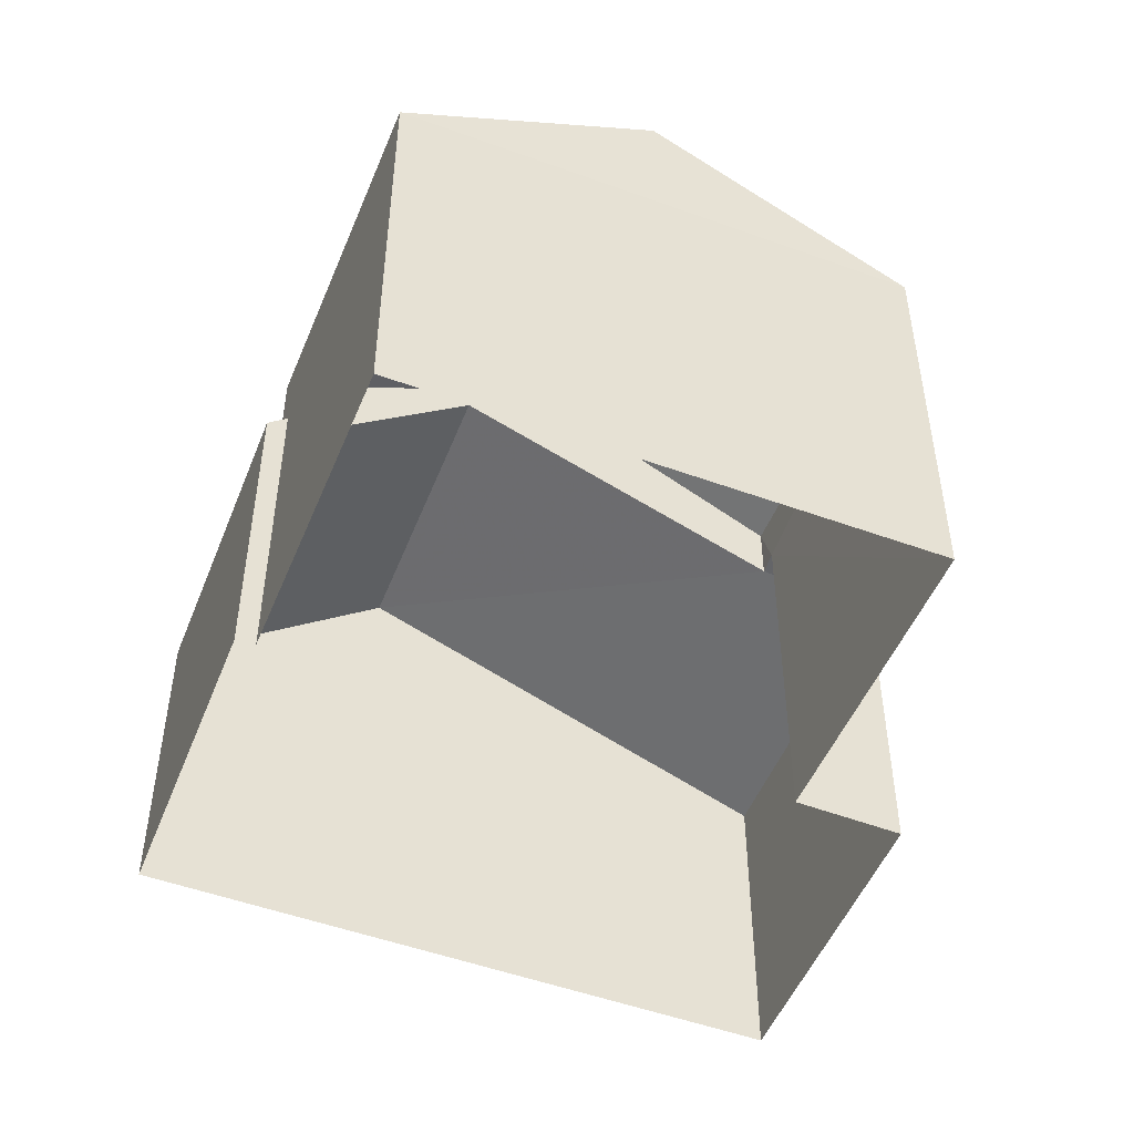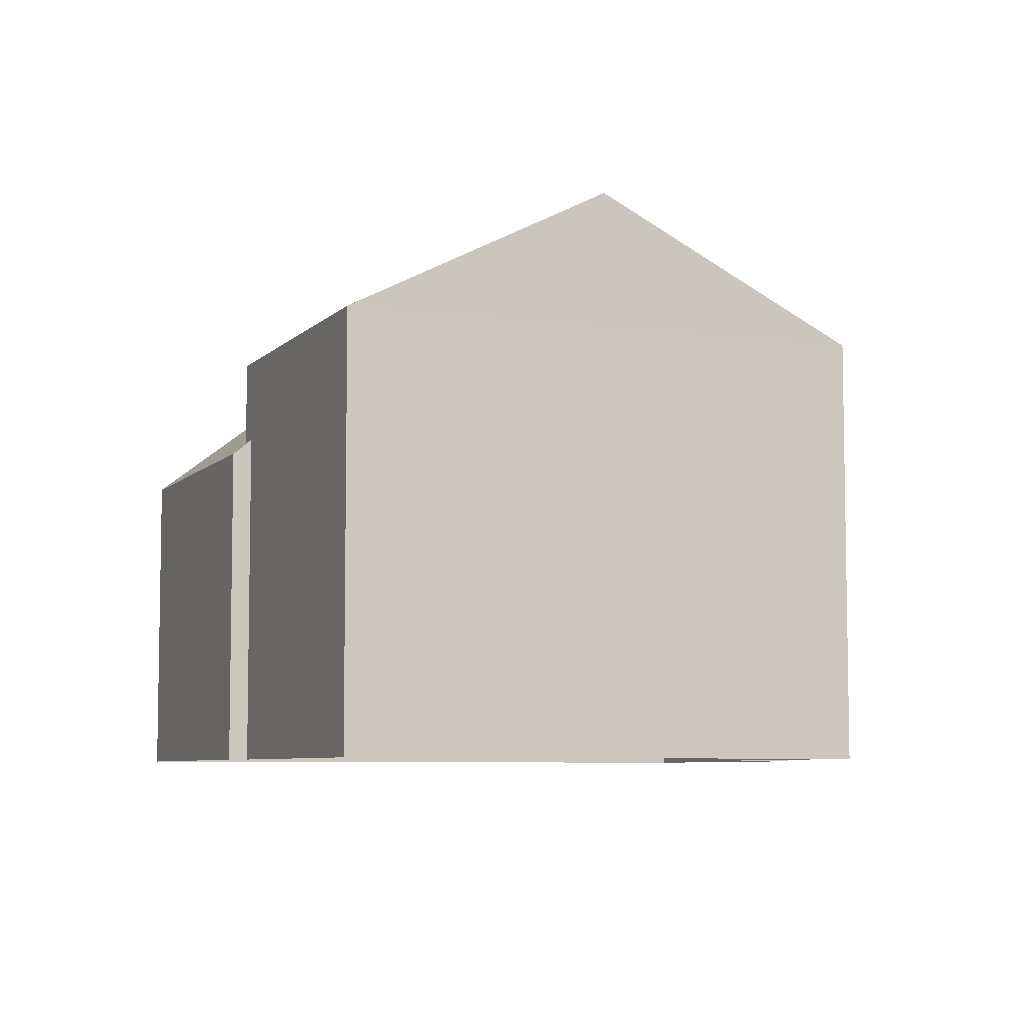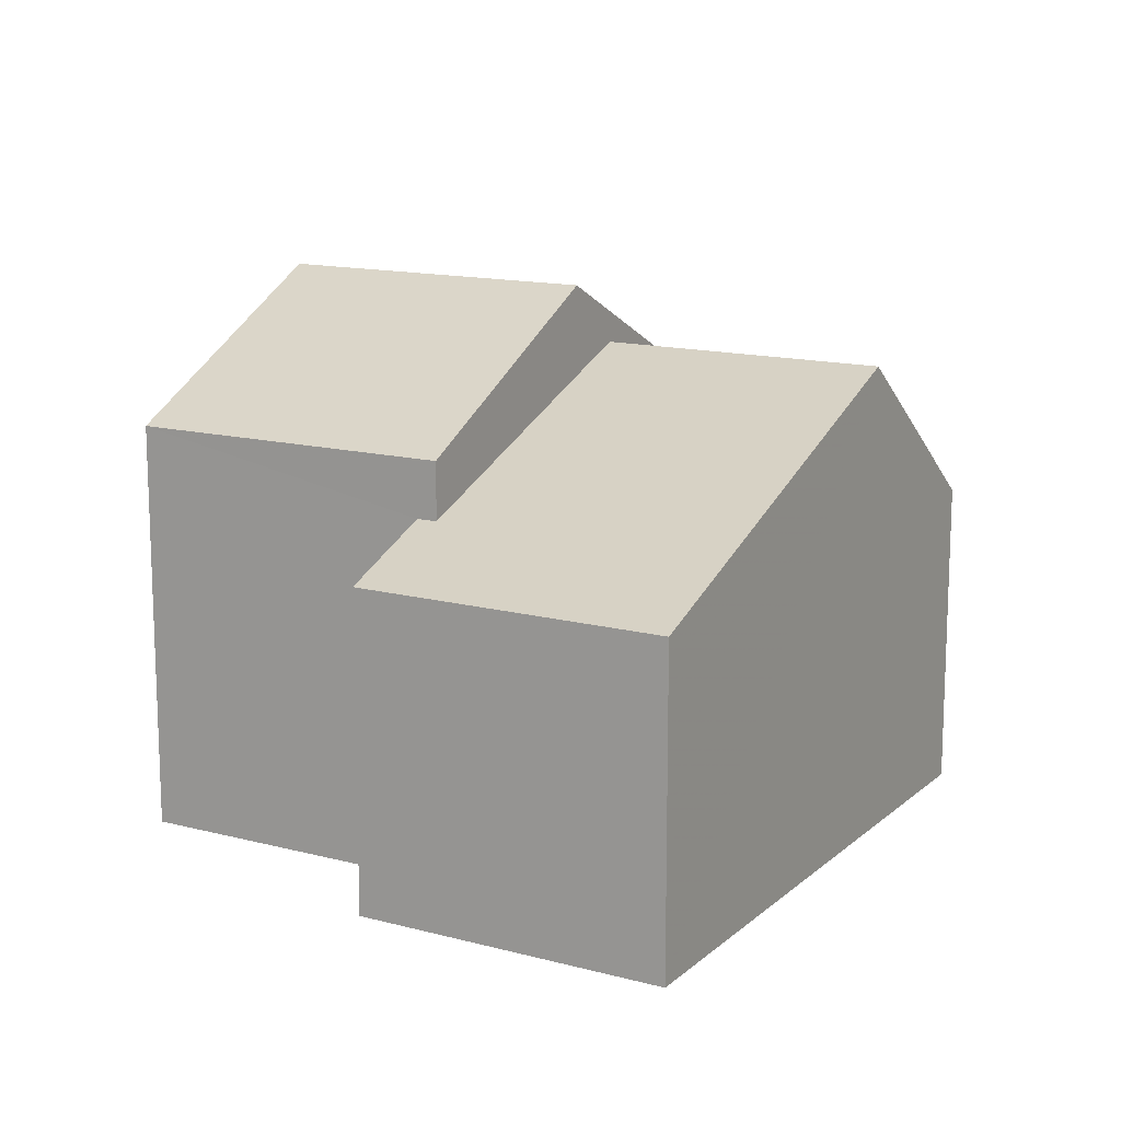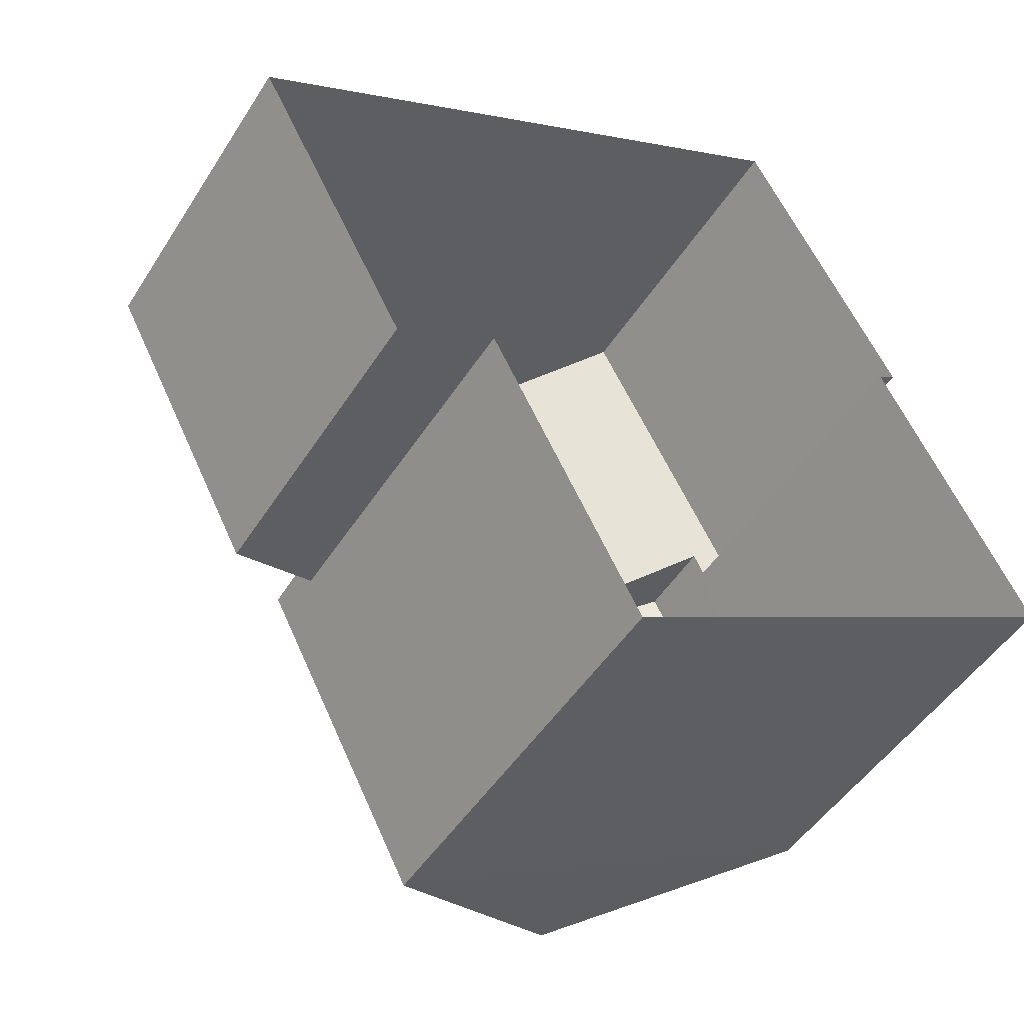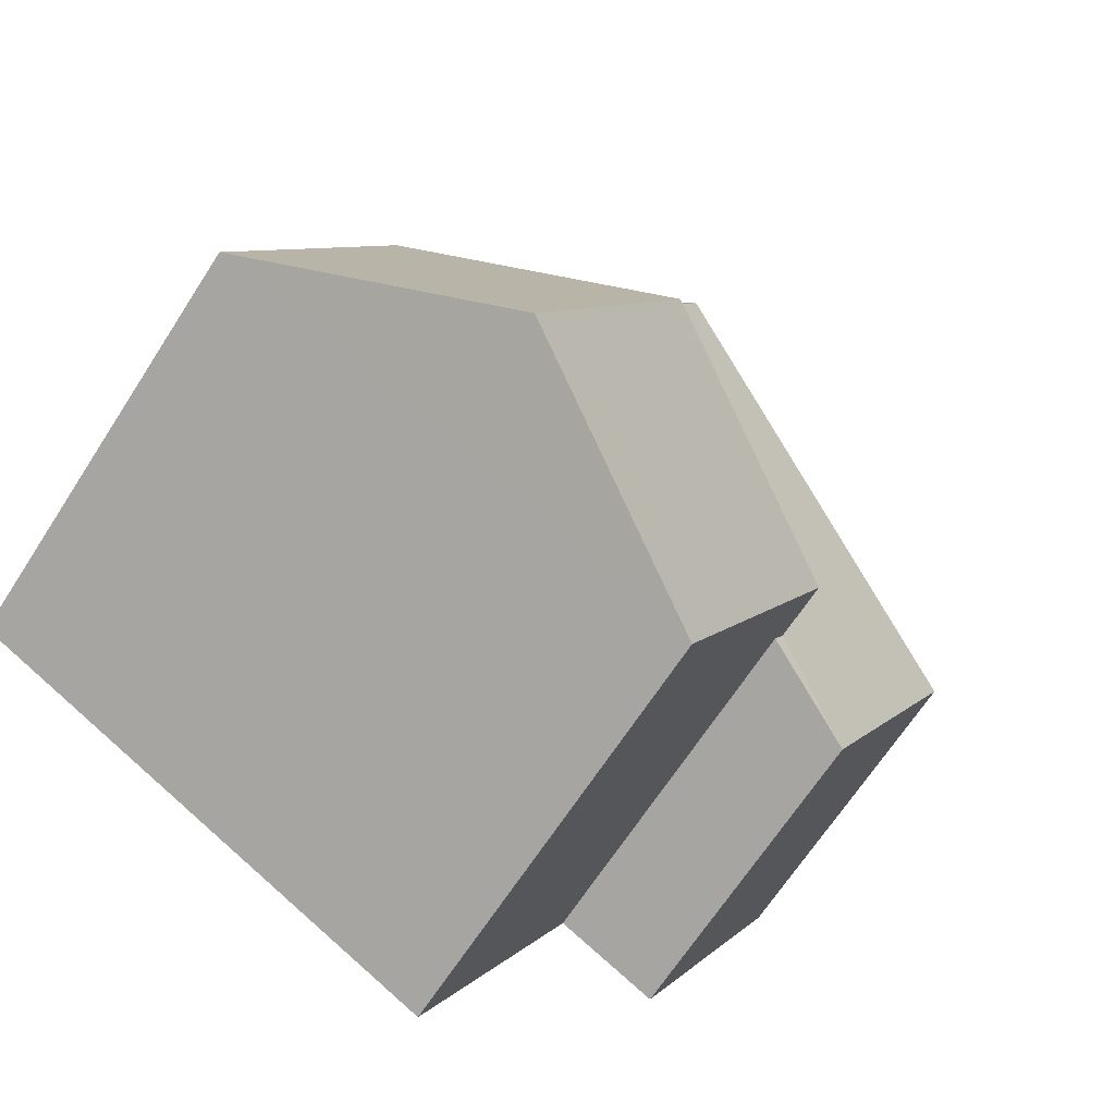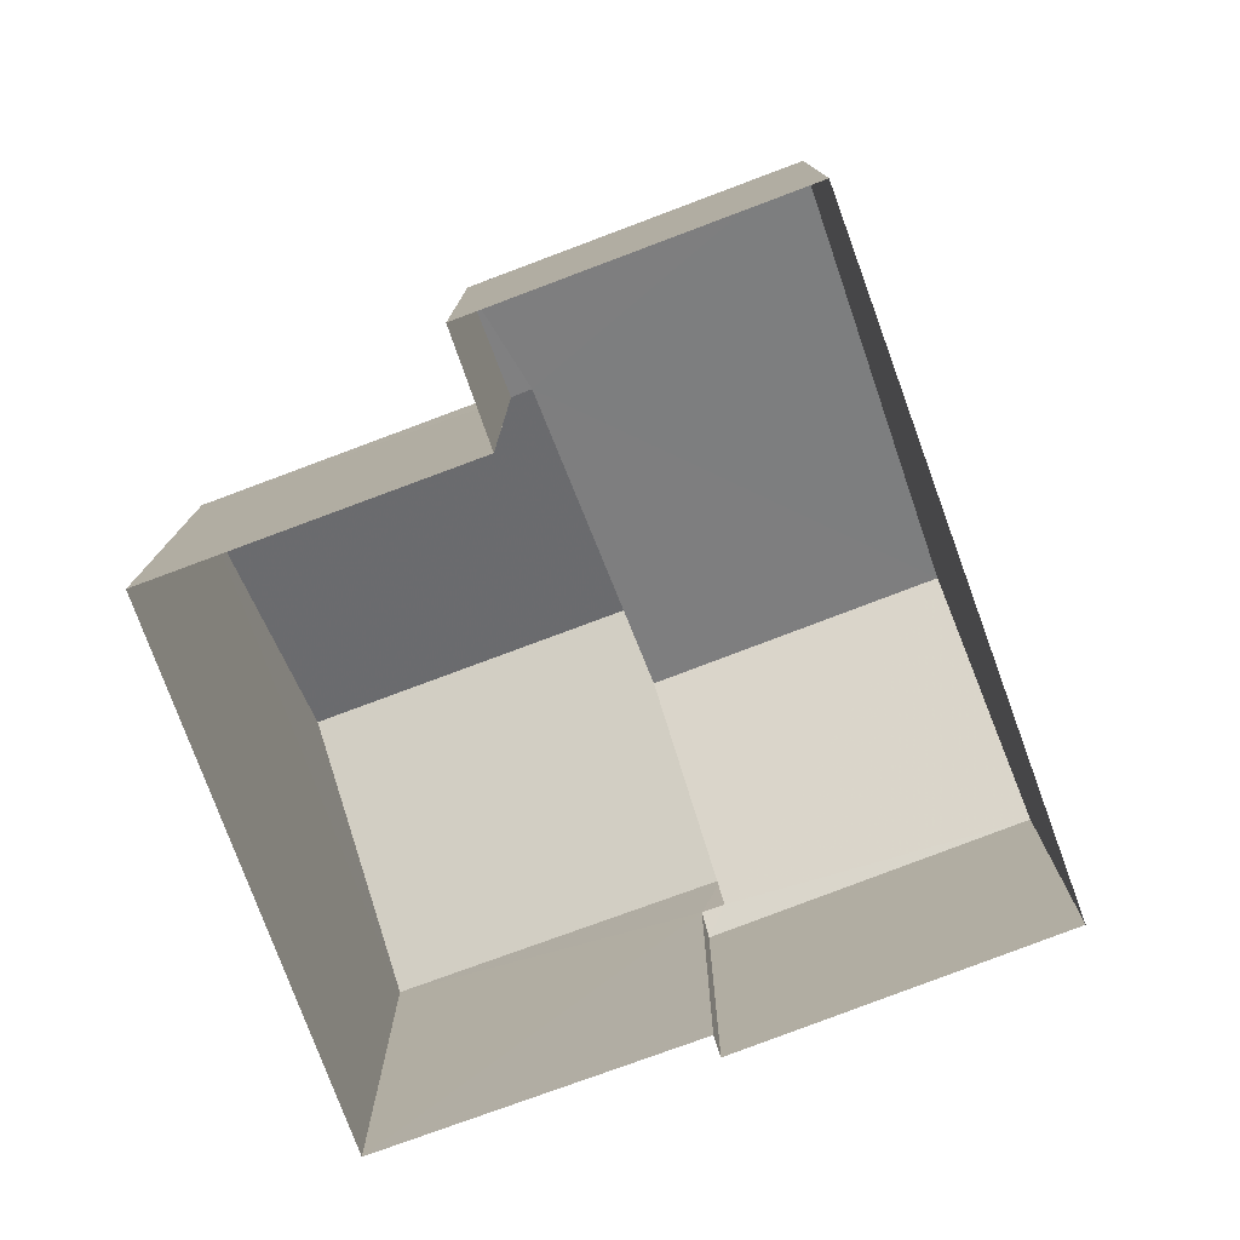
<metadata>
{"format":"obj","ext":"obj","renderer":"f3d","projection":"perspective","resolution":1024,"background":"white","views":[{"elev":-49.8,"azim":-49.0,"up":"+Z"},{"elev":-6.6,"azim":-49.6,"up":"+Z"},{"elev":14.1,"azim":92.7,"up":"+Z"},{"elev":-47.5,"azim":149.2,"up":"+Y"},{"elev":-66.8,"azim":-32.8,"up":"+Y"},{"elev":-78.1,"azim":83.0,"up":"+Z"}]}
</metadata>
<code>
v -2.231e+05 -1.276e+05 16.9
v -2.23e+05 -1.276e+05 16.9
v -2.23e+05 -1.276e+05 16.9
v -2.231e+05 -1.276e+05 16.9
v -2.231e+05 -1.276e+05 16.9
v -2.23e+05 -1.276e+05 16.9
v -2.231e+05 -1.276e+05 16.9
v -2.23e+05 -1.276e+05 16.9
v -2.23e+05 -1.276e+05 23.09
v -2.23e+05 -1.276e+05 21.51
v -2.23e+05 -1.276e+05 20.98
v -2.23e+05 -1.276e+05 20.98
v -2.231e+05 -1.276e+05 23.09
v -2.23e+05 -1.276e+05 21.51
v -2.231e+05 -1.276e+05 21.19
v -2.231e+05 -1.276e+05 20.98
v -2.231e+05 -1.276e+05 20.98
v -2.231e+05 -1.276e+05 21.19
v -2.231e+05 -1.276e+05 23.95
v -2.23e+05 -1.276e+05 22.25
v -2.23e+05 -1.276e+05 22.25
v -2.23e+05 -1.276e+05 23.95
v -2.231e+05 -1.276e+05 22.25
v -2.231e+05 -1.276e+05 22.25
f 1 2 3
f 4 1 5
f 2 6 3
f 7 5 8
f 5 3 8
f 1 3 5
f 9 10 11
f 11 10 12
f 9 13 10
f 12 10 14
f 13 9 15
f 9 16 15
f 15 17 18
f 15 16 17
f 19 20 21
f 22 19 21
f 22 23 24
f 19 22 24
f 12 14 3
f 6 12 3
f 8 14 20
f 20 14 21
f 8 3 14
f 21 14 10
f 11 6 2
f 11 12 6
f 16 1 4
f 17 16 4
f 5 17 4
f 5 18 17
f 5 7 18
f 7 24 18
f 18 23 15
f 18 24 23
f 11 2 9
f 2 1 9
f 1 16 9
f 7 8 24
f 24 20 19
f 24 8 20
f 10 13 21
f 21 13 22
f 22 13 23
f 13 15 23

</code>
